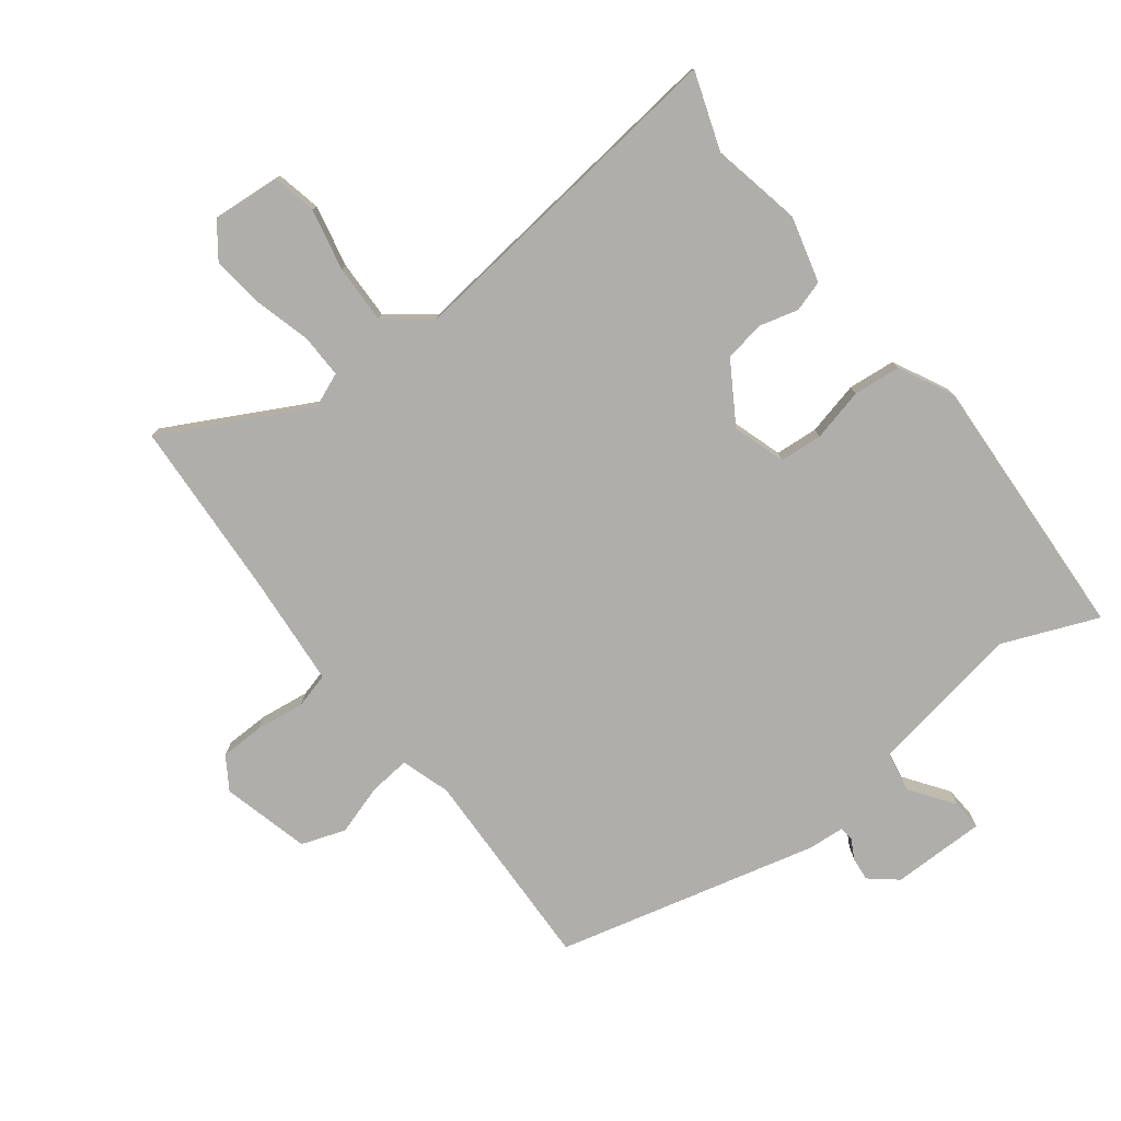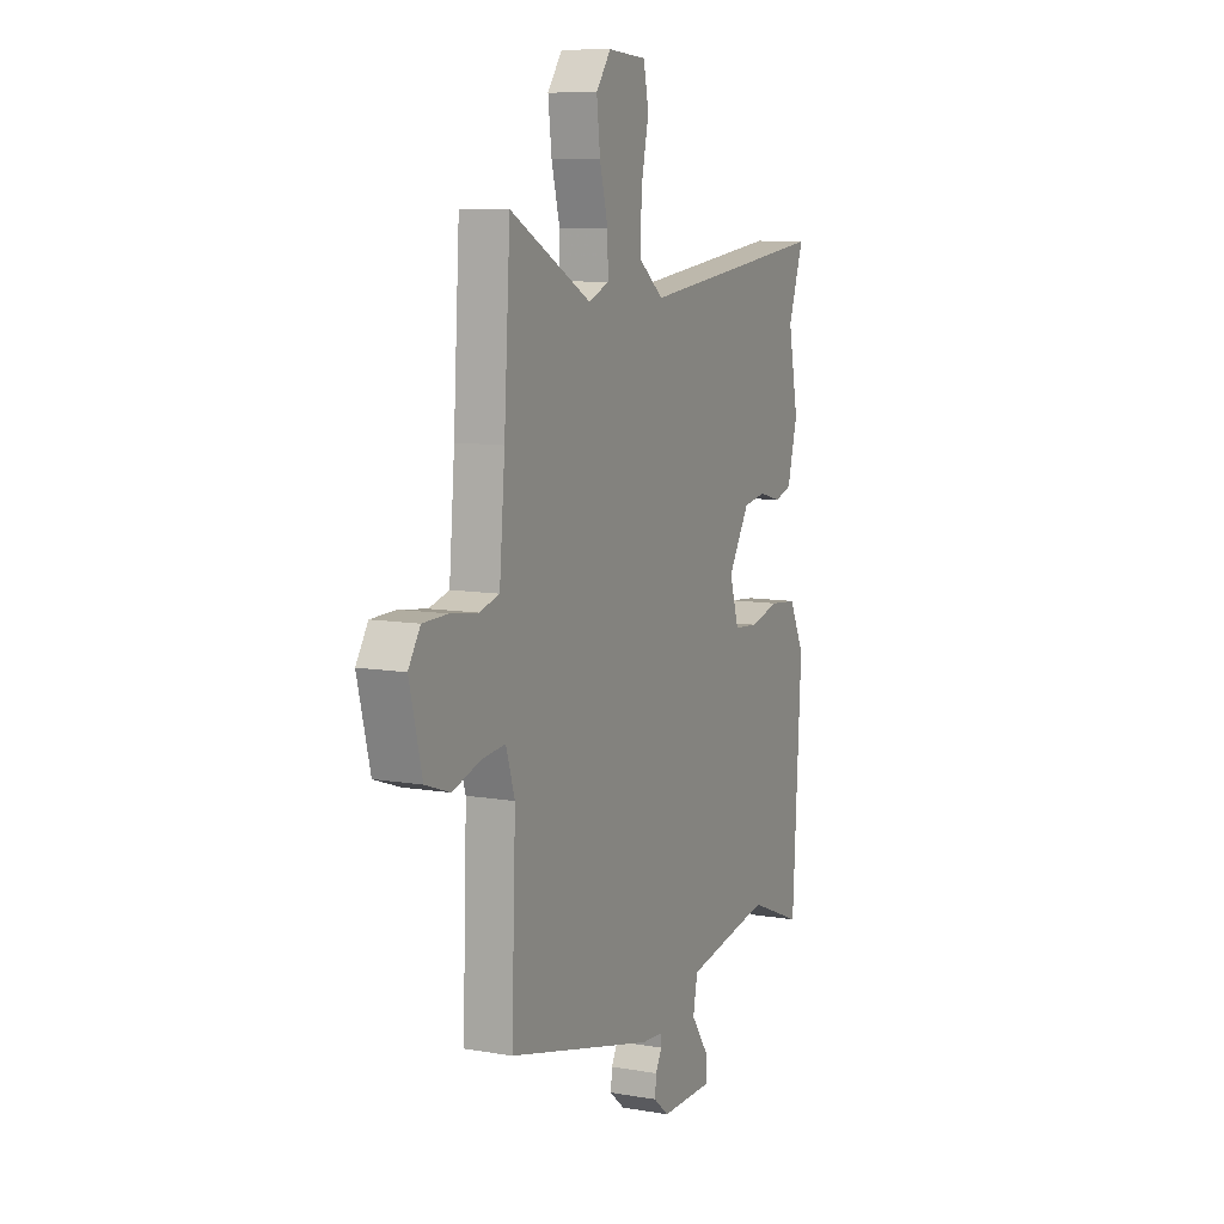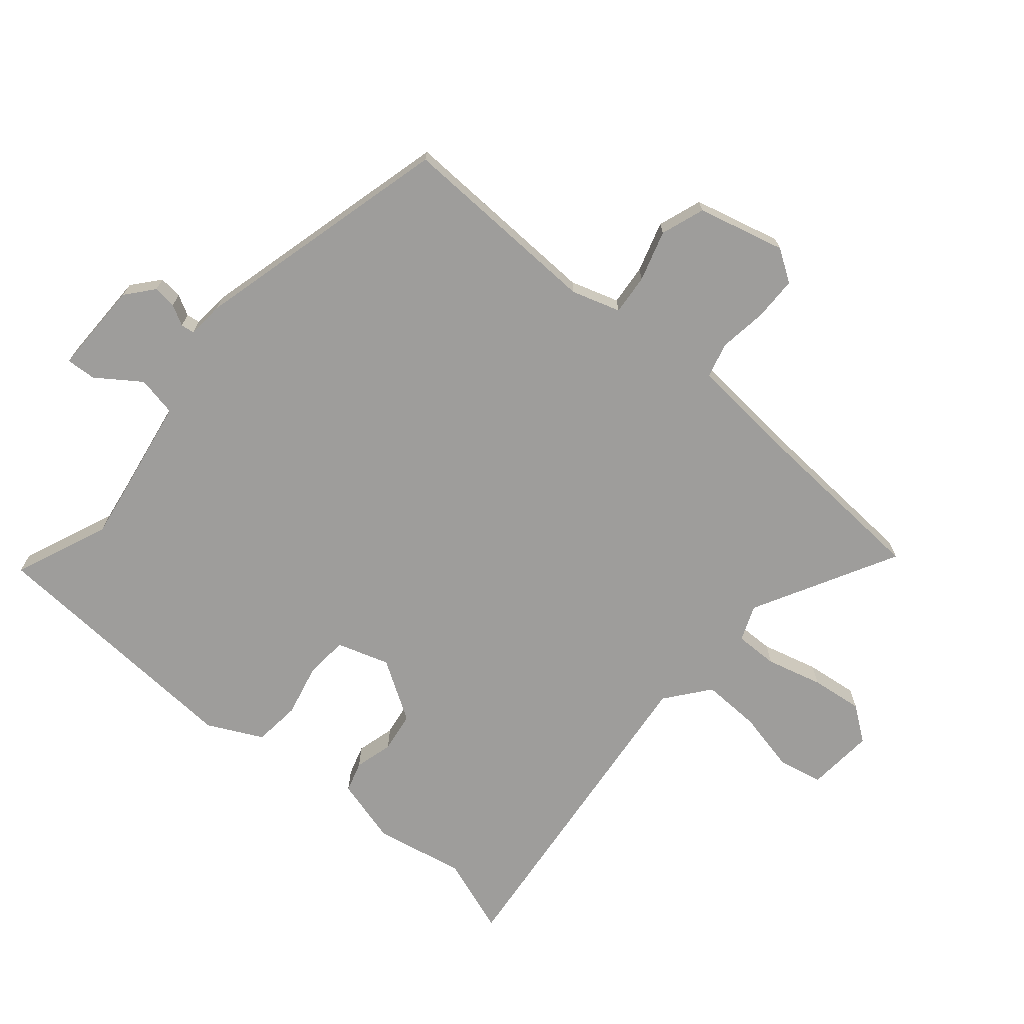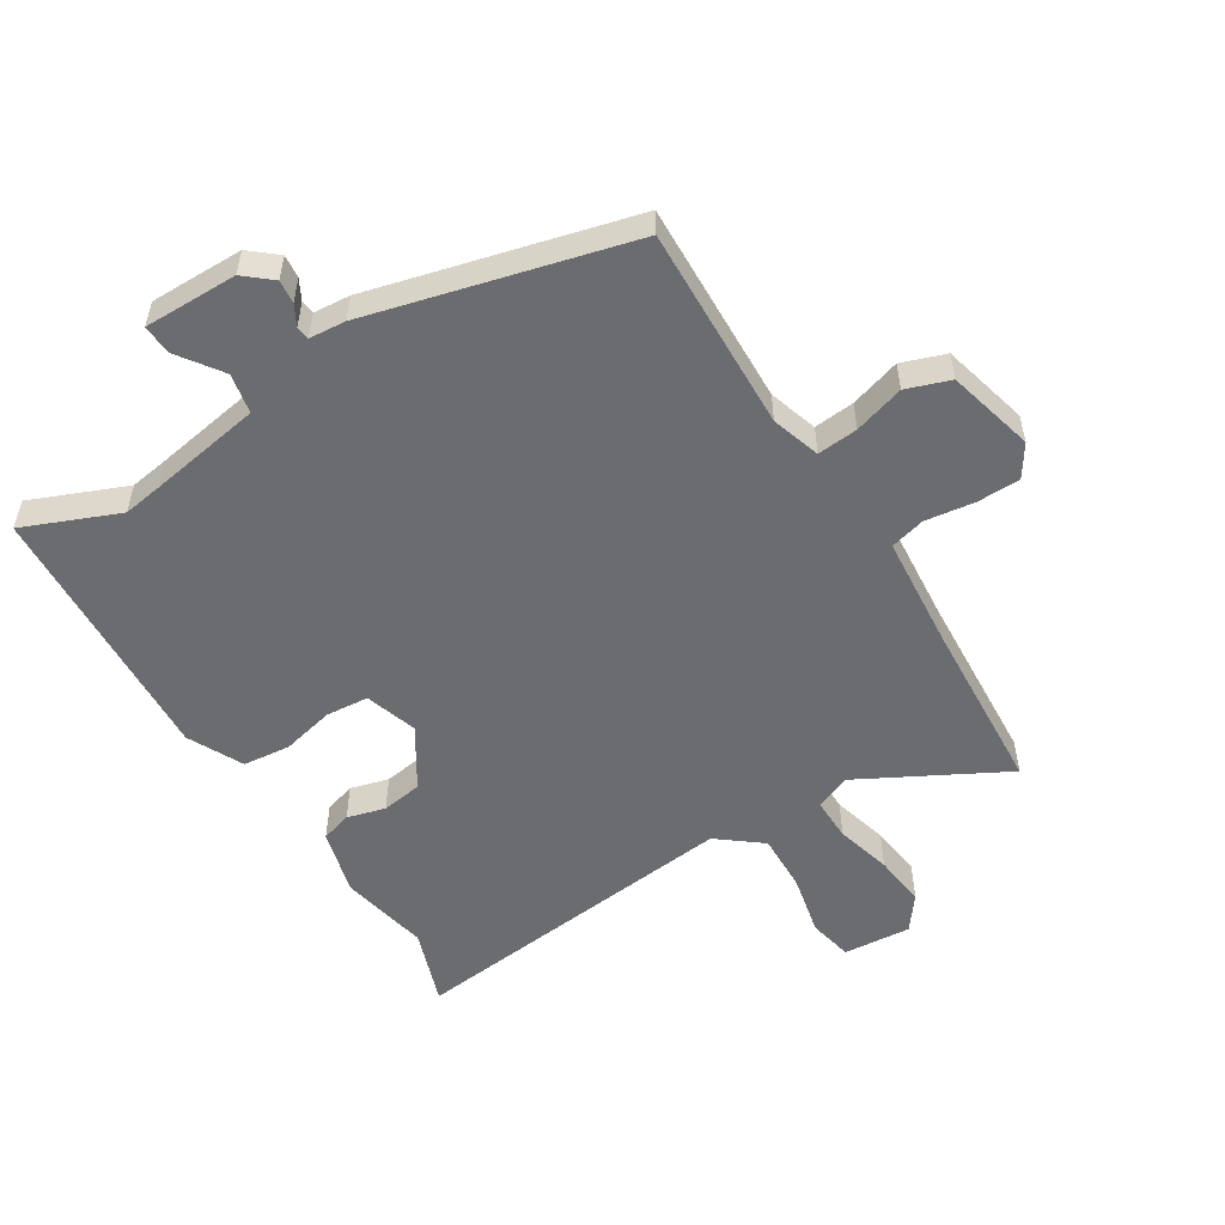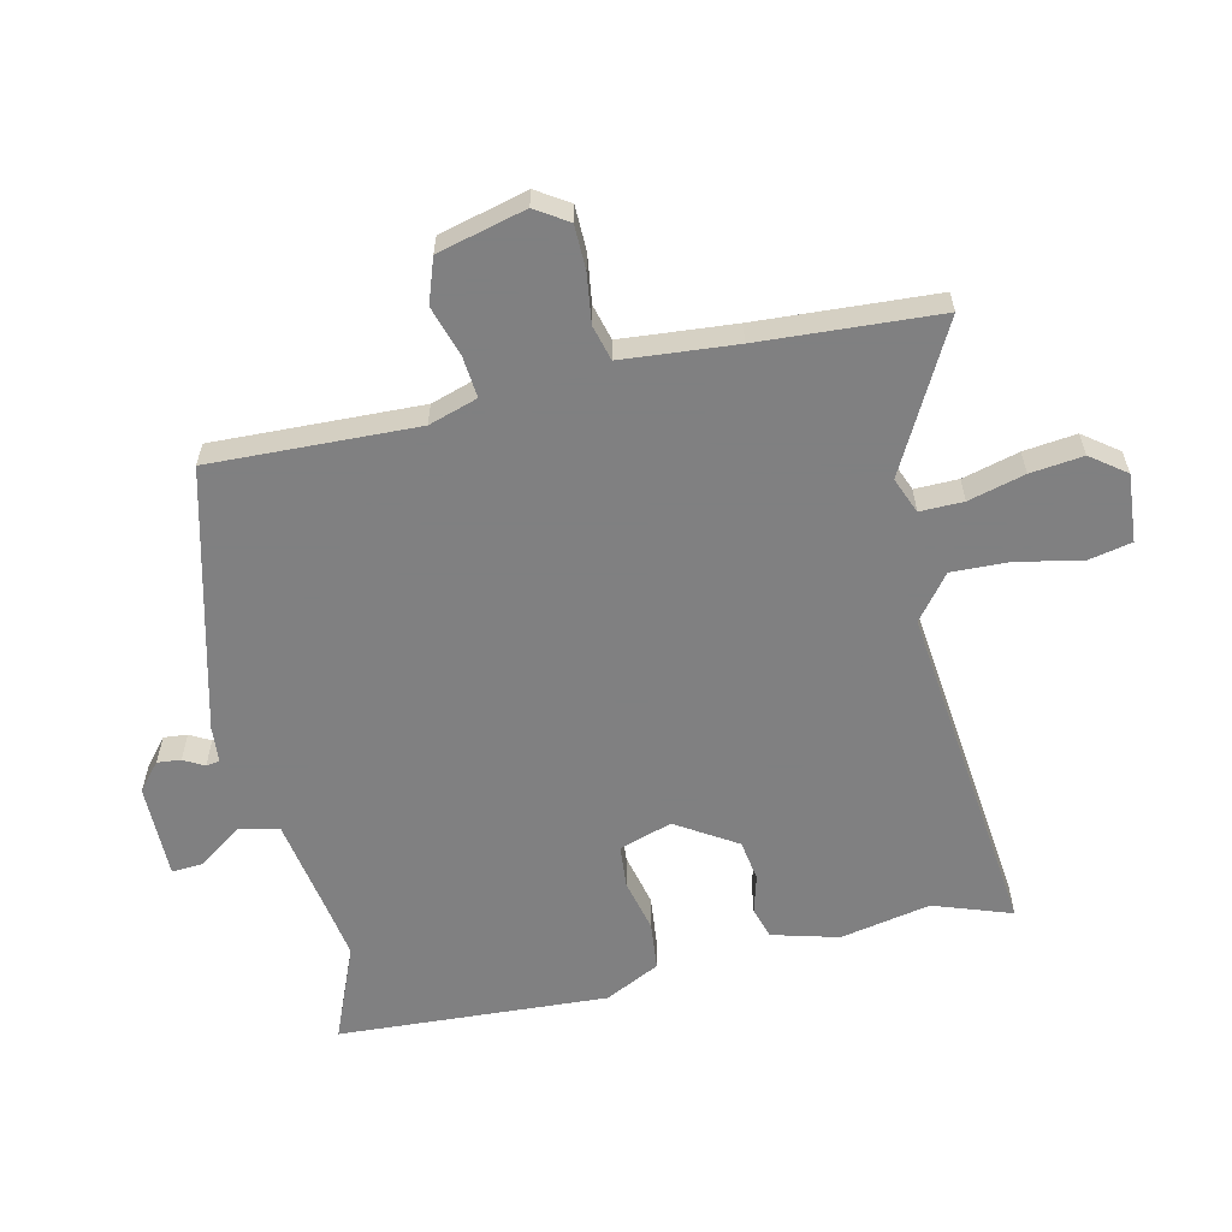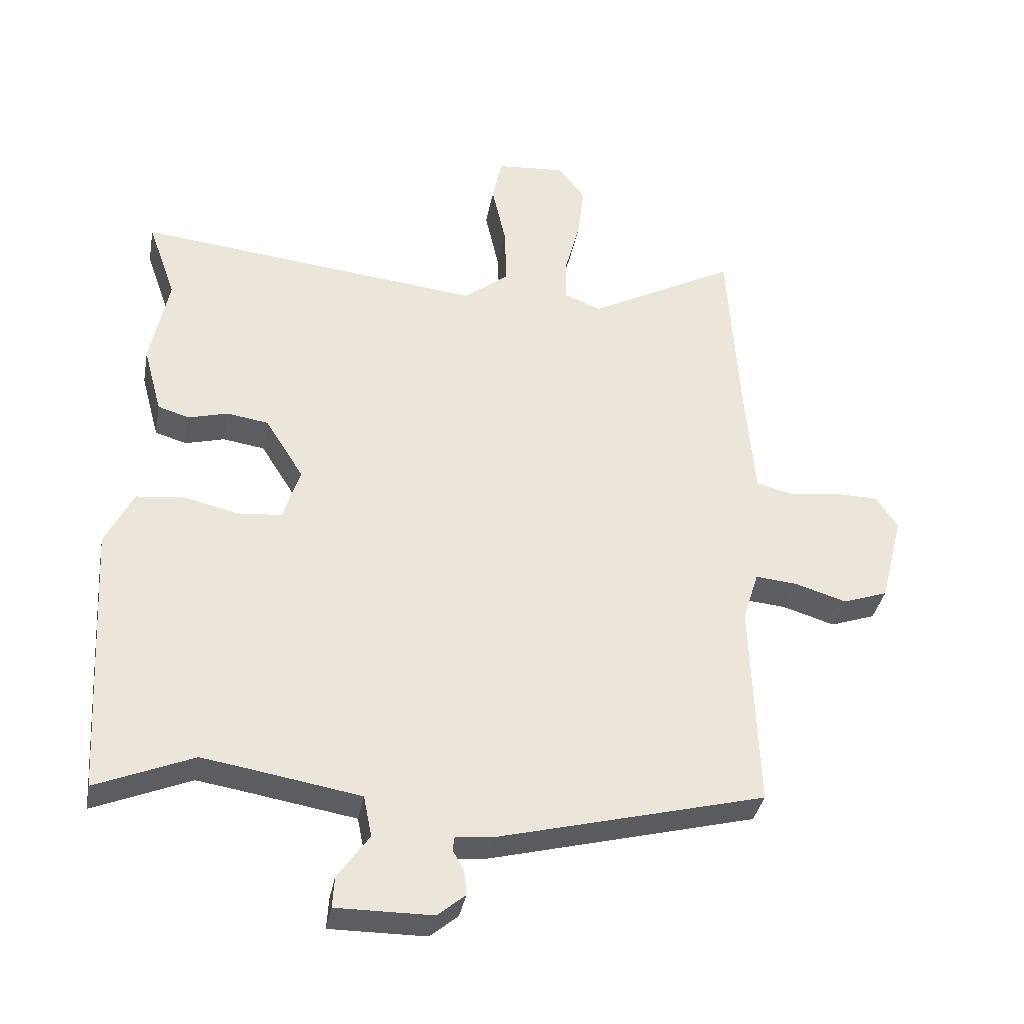
<metadata>
{"format":"obj","ext":"obj","renderer":"f3d","projection":"perspective","resolution":1024,"background":"white","views":[{"elev":-77.9,"azim":37.8,"up":"+Y"},{"elev":9.6,"azim":-65.7,"up":"+Z"},{"elev":-70.6,"azim":-130.2,"up":"+Y"},{"elev":-53.7,"azim":-148.1,"up":"+Y"},{"elev":-60.0,"azim":-77.1,"up":"+Y"},{"elev":-35.9,"azim":169.6,"up":"+Z"}]}
</metadata>
<code>
v -0.498 0.07 -0.426
v -0.486 0.07 -0.093
v -0.511 0.07 -0.014
v -0.577 0.07 -0.02
v -0.659 0.07 -0.045
v -0.73 0.07 -0.02
v -0.766 0.07 0.122
v -0.732 0.07 0.174
v -0.661 0.07 0.175
v -0.582 0.07 0.164
v -0.525 0.07 0.179
v -0.518 0.07 0.258
v -0.509 0.07 0.362
v -0.491 0.07 0.65
v -0.258 0.07 0.525
v -0.2 0.07 0.548
v -0.201 0.07 0.618
v -0.225 0.07 0.709
v -0.235 0.07 0.794
v -0.193 0.07 0.85
v -0.083 0.07 0.841
v -0.068 0.07 0.769
v -0.09 0.07 0.669
v -0.093 0.07 0.574
v -0.022 0.07 0.518
v 0.527 0.07 0.577
v 0.483 0.07 0.452
v 0.512 0.07 0.306
v 0.483 0.07 0.199
v 0.433 0.07 0.184
v 0.371 0.07 0.201
v 0.305 0.07 0.191
v 0.244 0.07 0.094
v 0.271 0.07 0.009
v 0.34 0.07 0.003
v 0.426 0.07 0.023
v 0.503 0.07 0.015
v 0.547 0.07 -0.074
v 0.522 0.07 -0.509
v 0.368 0.07 -0.445
v 0.304 0.07 -0.455
v 0.12 0.07 -0.486
v 0.107 0.07 -0.551
v 0.157 0.07 -0.622
v 0.16 0.07 -0.671
v 0.008 0.07 -0.67
v -0.036 0.07 -0.633
v -0.032 0.07 -0.595
v -0.014 0.07 -0.562
v -0.017 0.07 -0.54
v -0.076 0.07 -0.535
v -0.498 0 -0.426
v -0.486 0 -0.093
v -0.511 0 -0.014
v -0.577 0 -0.02
v -0.659 0 -0.045
v -0.73 0 -0.02
v -0.766 0 0.122
v -0.732 0 0.174
v -0.661 0 0.175
v -0.582 0 0.164
v -0.525 0 0.179
v -0.518 0 0.258
v -0.509 0 0.362
v -0.491 0 0.65
v -0.258 0 0.525
v -0.2 0 0.548
v -0.201 0 0.618
v -0.225 0 0.709
v -0.235 0 0.794
v -0.193 0 0.85
v -0.083 0 0.841
v -0.068 0 0.769
v -0.09 0 0.669
v -0.093 0 0.574
v -0.022 0 0.518
v 0.527 0 0.577
v 0.483 0 0.452
v 0.512 0 0.306
v 0.483 0 0.199
v 0.433 0 0.184
v 0.371 0 0.201
v 0.305 0 0.191
v 0.244 0 0.094
v 0.271 0 0.009
v 0.34 0 0.003
v 0.426 0 0.023
v 0.503 0 0.015
v 0.547 0 -0.074
v 0.522 0 -0.509
v 0.368 0 -0.445
v 0.304 0 -0.455
v 0.12 0 -0.486
v 0.107 0 -0.551
v 0.157 0 -0.622
v 0.16 0 -0.671
v 0.008 0 -0.67
v -0.036 0 -0.633
v -0.032 0 -0.595
v -0.014 0 -0.562
v -0.017 0 -0.54
v -0.076 0 -0.535
f 50 51 1 2
f 47 48 49
f 46 47 49
f 45 46 49
f 44 45 49
f 43 44 49
f 42 43 49 50
f 38 39 40
f 37 38 40
f 36 37 40
f 35 36 40
f 34 35 40 41
f 33 34 41 42
f 29 30 31
f 28 29 31
f 27 28 31
f 27 31 32
f 26 27 32
f 25 26 32
f 24 25 32 33
f 21 22 23
f 20 21 23
f 19 20 23
f 18 19 23
f 17 18 23
f 16 17 23 24
f 50 2 3
f 42 50 3
f 33 42 3
f 24 33 3
f 16 24 3
f 15 16 3
f 8 9 10
f 7 8 10
f 6 7 10
f 5 6 10
f 4 5 10
f 4 10 11
f 3 4 11
f 13 14 15 3
f 3 11 12
f 3 12 13
f 53 52 102 101
f 100 99 98
f 100 98 97
f 100 97 96
f 100 96 95
f 100 95 94
f 101 100 94 93
f 91 90 89
f 91 89 88
f 91 88 87
f 91 87 86
f 92 91 86 85
f 93 92 85 84
f 82 81 80
f 82 80 79
f 82 79 78
f 83 82 78
f 83 78 77
f 83 77 76
f 84 83 76 75
f 74 73 72
f 74 72 71
f 74 71 70
f 74 70 69
f 74 69 68
f 75 74 68 67
f 54 53 101
f 54 101 93
f 54 93 84
f 54 84 75
f 54 75 67
f 54 67 66
f 61 60 59
f 61 59 58
f 61 58 57
f 61 57 56
f 61 56 55
f 62 61 55
f 62 55 54
f 54 66 65 64
f 63 62 54
f 64 63 54
f 1 52 53 2
f 2 53 54 3
f 3 54 55 4
f 4 55 56 5
f 5 56 57 6
f 6 57 58 7
f 7 58 59 8
f 8 59 60 9
f 9 60 61 10
f 10 61 62 11
f 11 62 63 12
f 12 63 64 13
f 13 64 65 14
f 14 65 66 15
f 15 66 67 16
f 16 67 68 17
f 17 68 69 18
f 18 69 70 19
f 19 70 71 20
f 20 71 72 21
f 21 72 73 22
f 22 73 74 23
f 23 74 75 24
f 24 75 76 25
f 25 76 77 26
f 26 77 78 27
f 27 78 79 28
f 28 79 80 29
f 29 80 81 30
f 30 81 82 31
f 31 82 83 32
f 32 83 84 33
f 33 84 85 34
f 34 85 86 35
f 35 86 87 36
f 36 87 88 37
f 37 88 89 38
f 38 89 90 39
f 39 90 91 40
f 40 91 92 41
f 41 92 93 42
f 42 93 94 43
f 43 94 95 44
f 44 95 96 45
f 45 96 97 46
f 46 97 98 47
f 47 98 99 48
f 48 99 100 49
f 49 100 101 50
f 50 101 102 51
f 51 102 52 1

</code>
